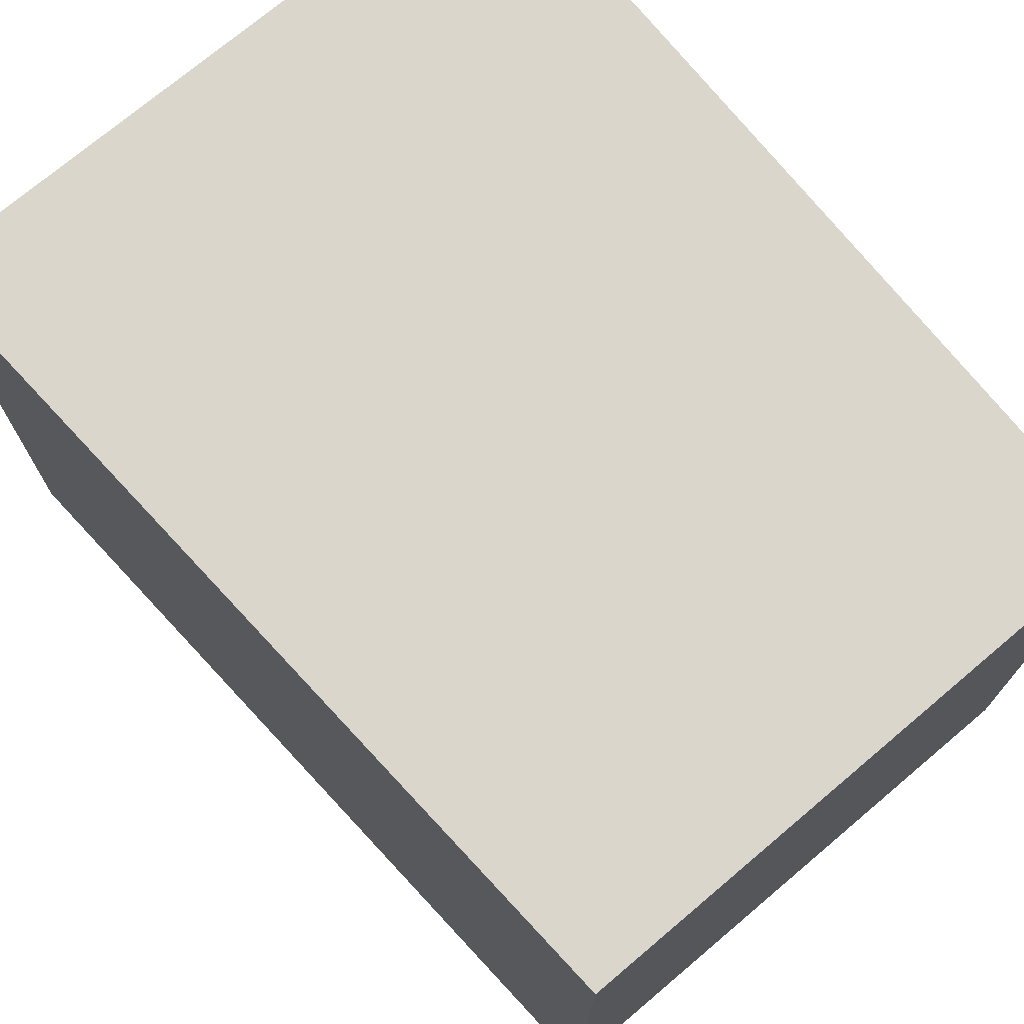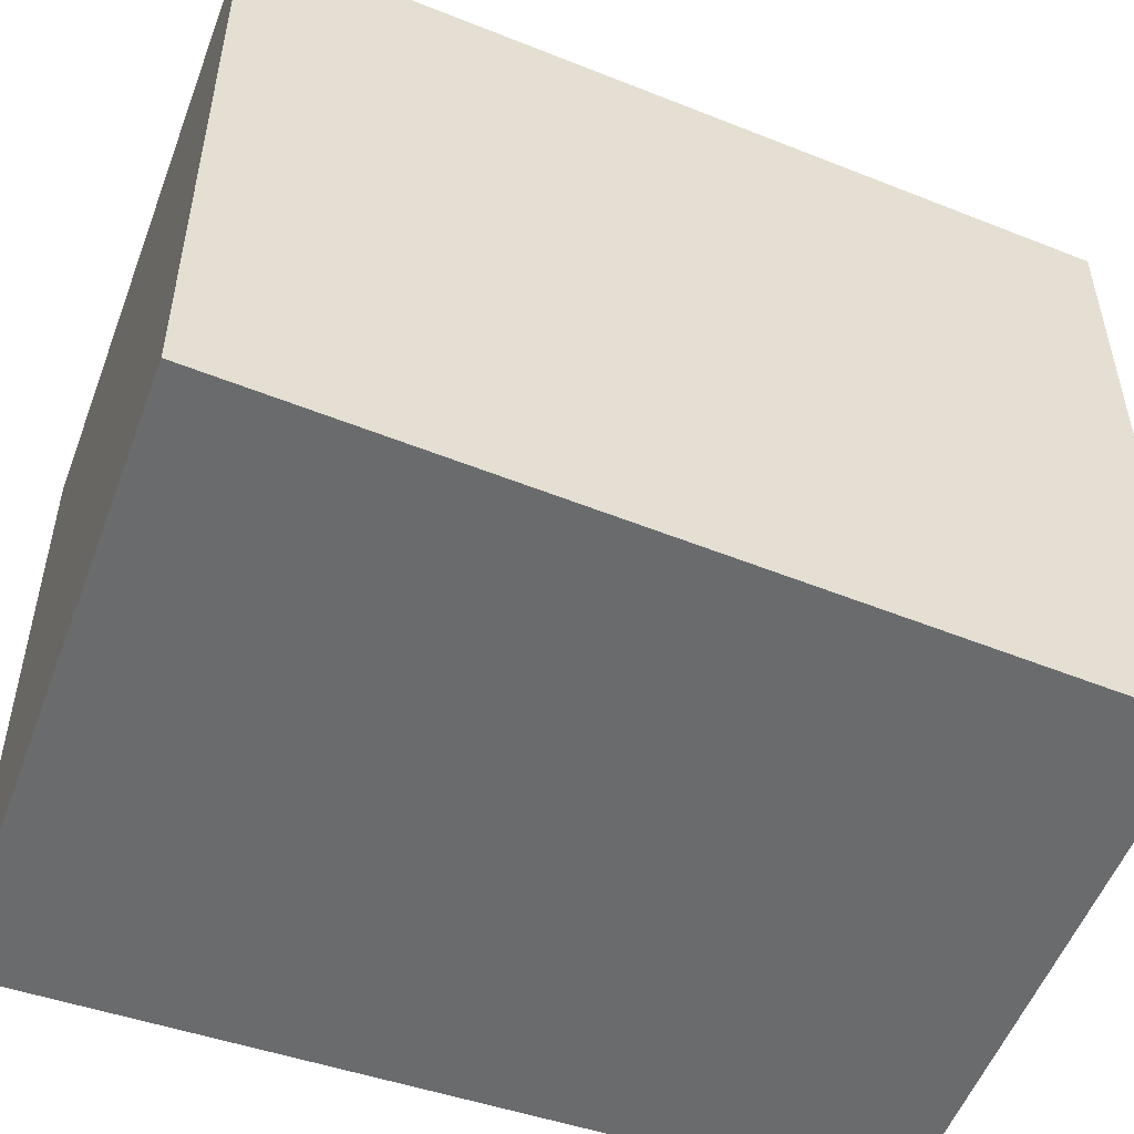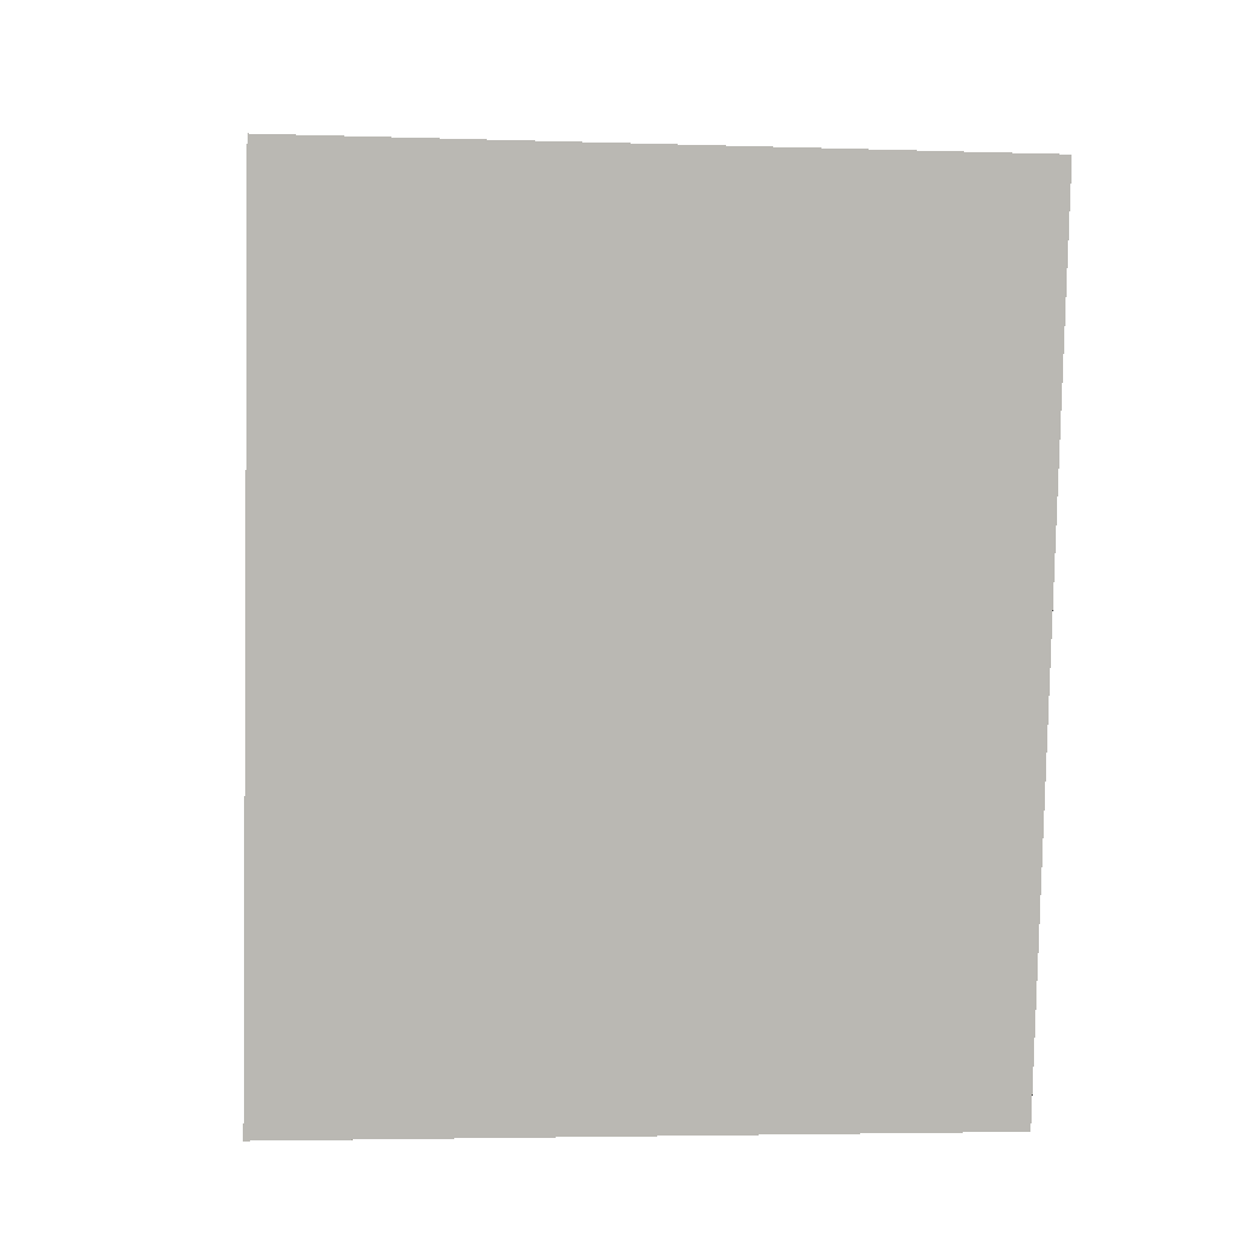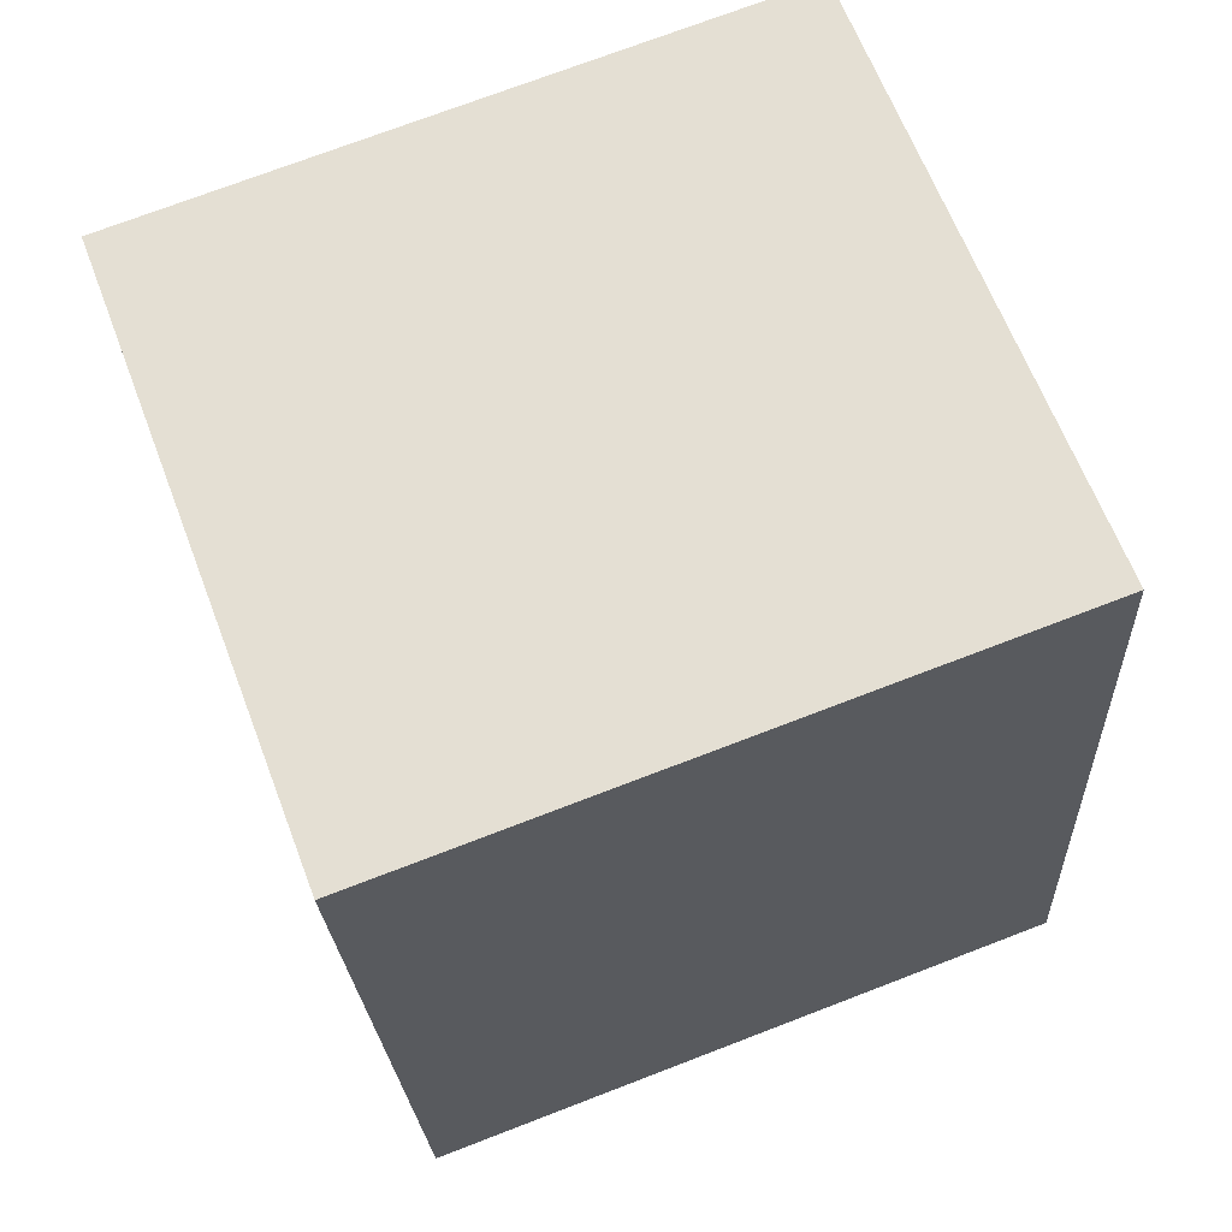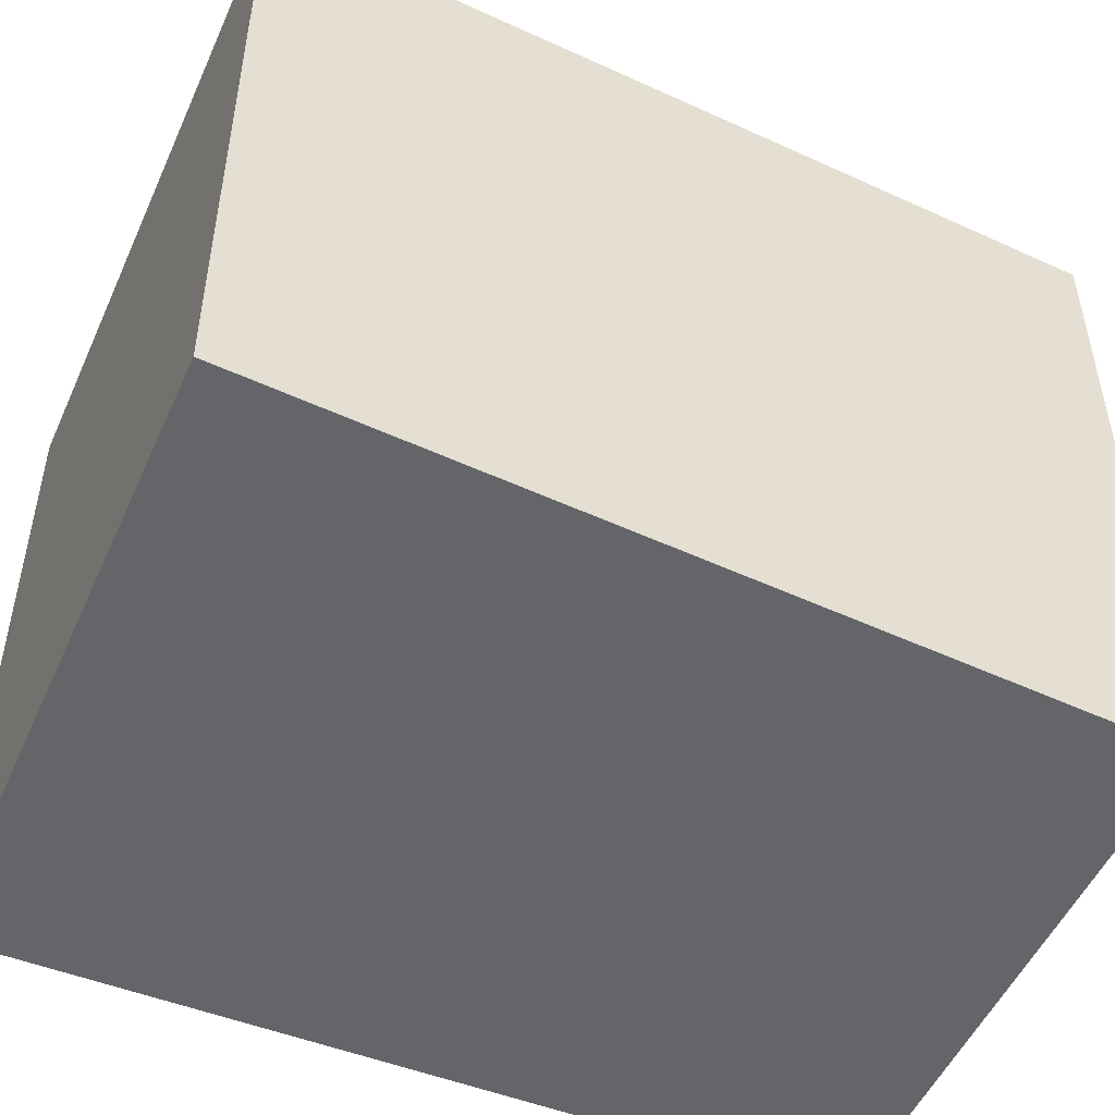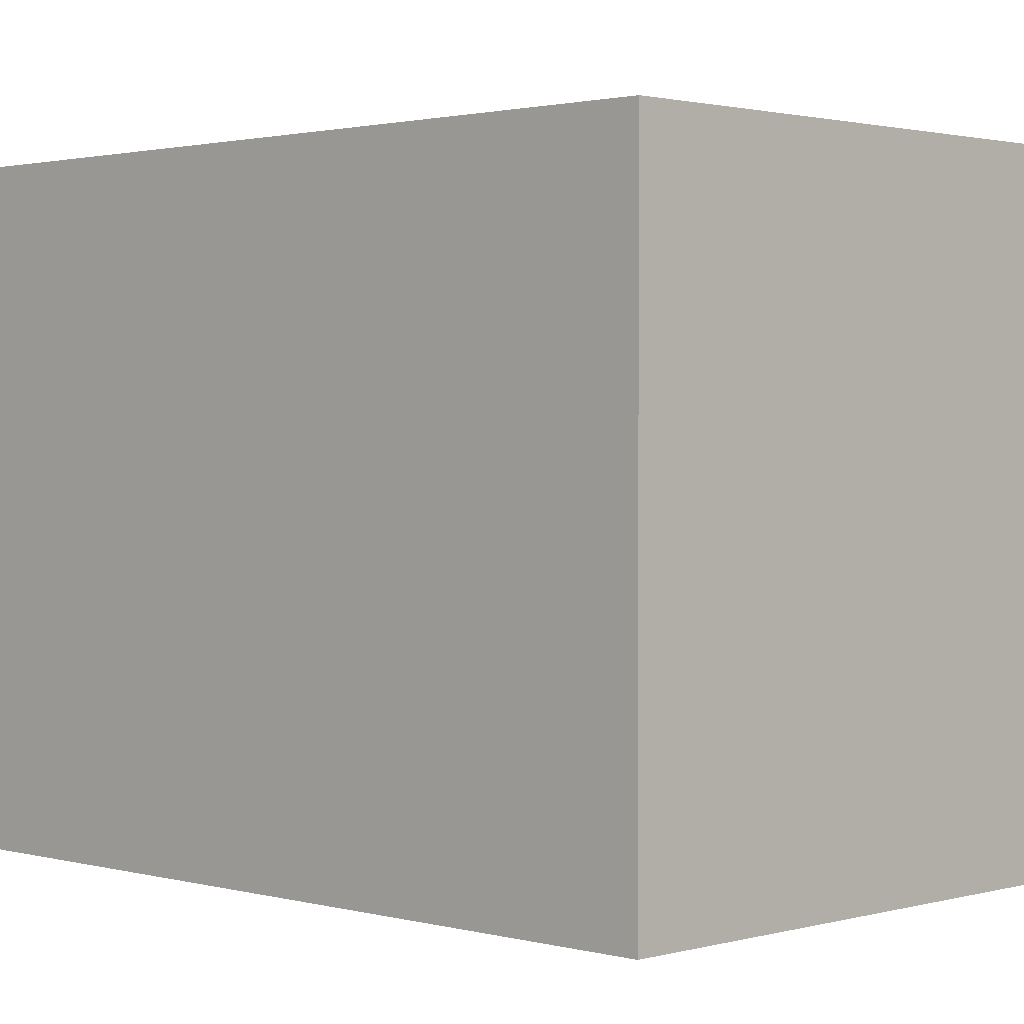
<metadata>
{"format":"obj","ext":"obj","renderer":"f3d","projection":"perspective","resolution":1024,"background":"white","views":[{"elev":74.0,"azim":148.9,"up":"+Y"},{"elev":-53.2,"azim":78.6,"up":"+Y"},{"elev":-4.1,"azim":84.0,"up":"+Z"},{"elev":73.3,"azim":-111.0,"up":"+Z"},{"elev":-51.4,"azim":75.2,"up":"+Y"},{"elev":1.6,"azim":145.1,"up":"+Y"}]}
</metadata>
<code>
v  3.034 2.775 2.982
v  0 2.775 1.699e-16
v  0.474 2.775 3.378
v  2.332 2.775 -0.375
v  0 0 0
v  0.474 -2.068e-16 3.378
v  3.034 -1.826e-16 2.982
v  2.332 2.296e-17 -0.375
g defaultobject
f 1 2 3
f 2 1 4
f 5 3 2
f 3 5 6
f 6 1 3
f 1 6 7
f 7 4 1
f 4 7 8
f 8 2 4
f 2 8 5
f 5 7 6
f 7 5 8

</code>
